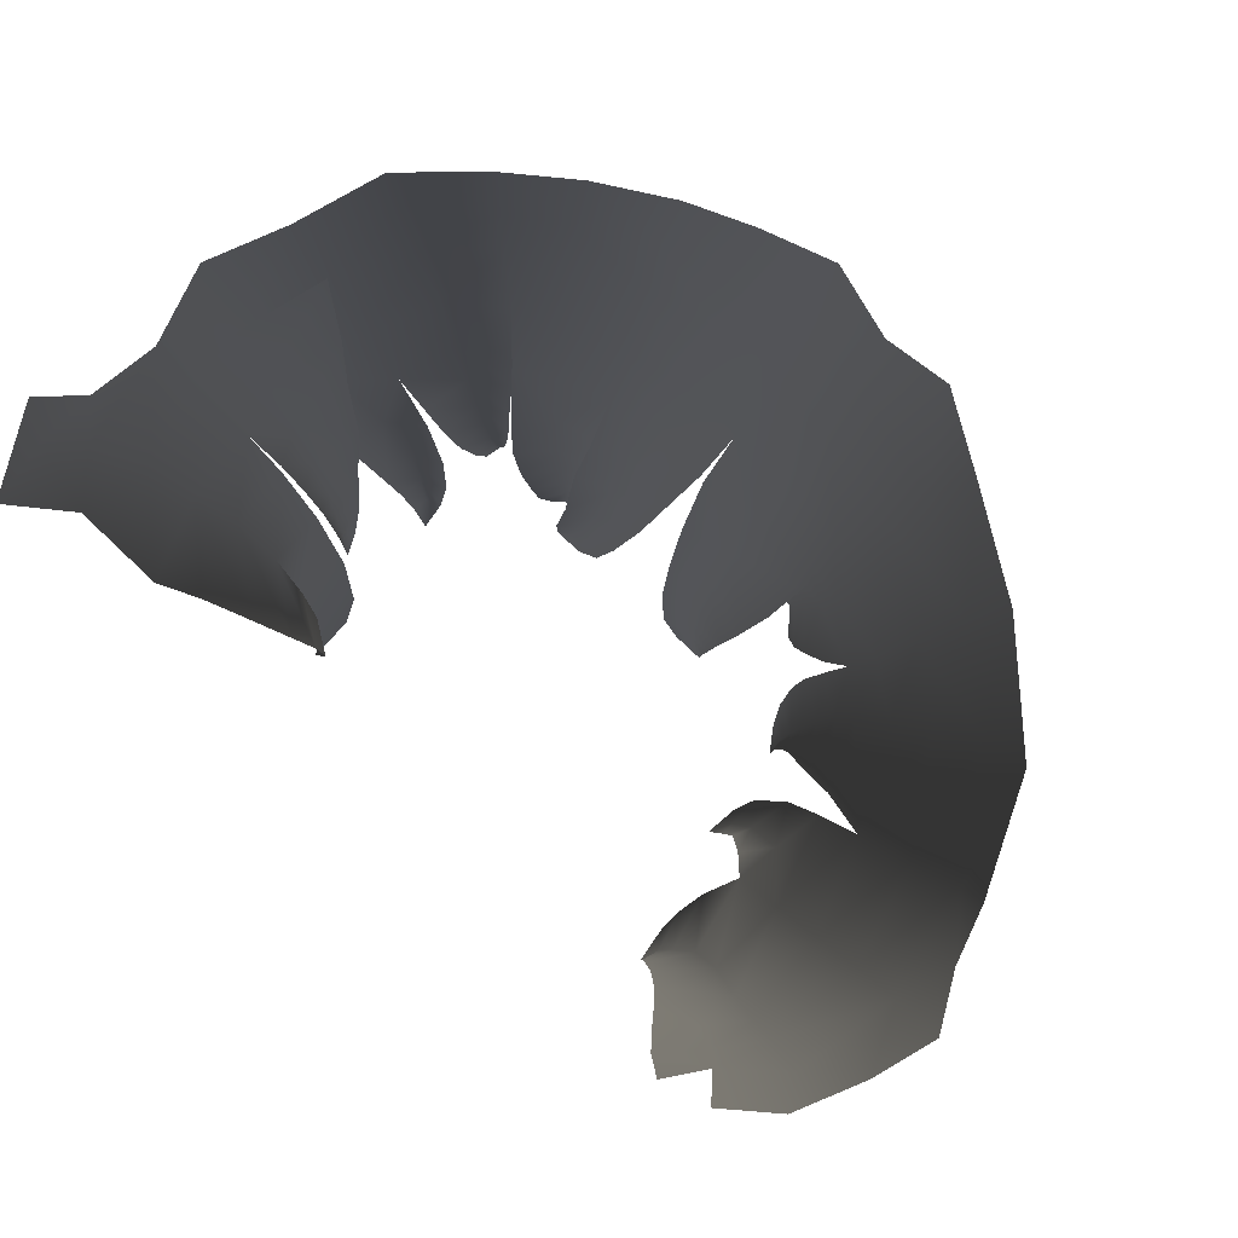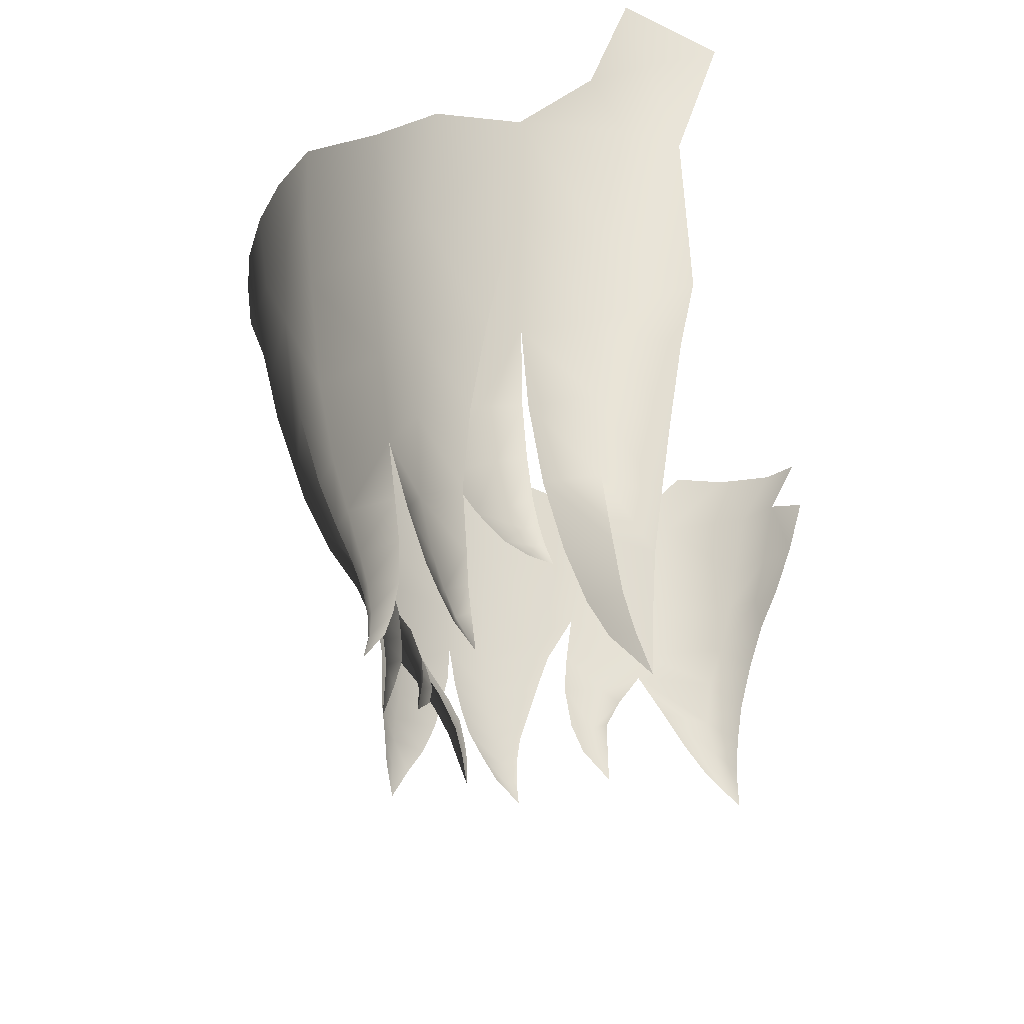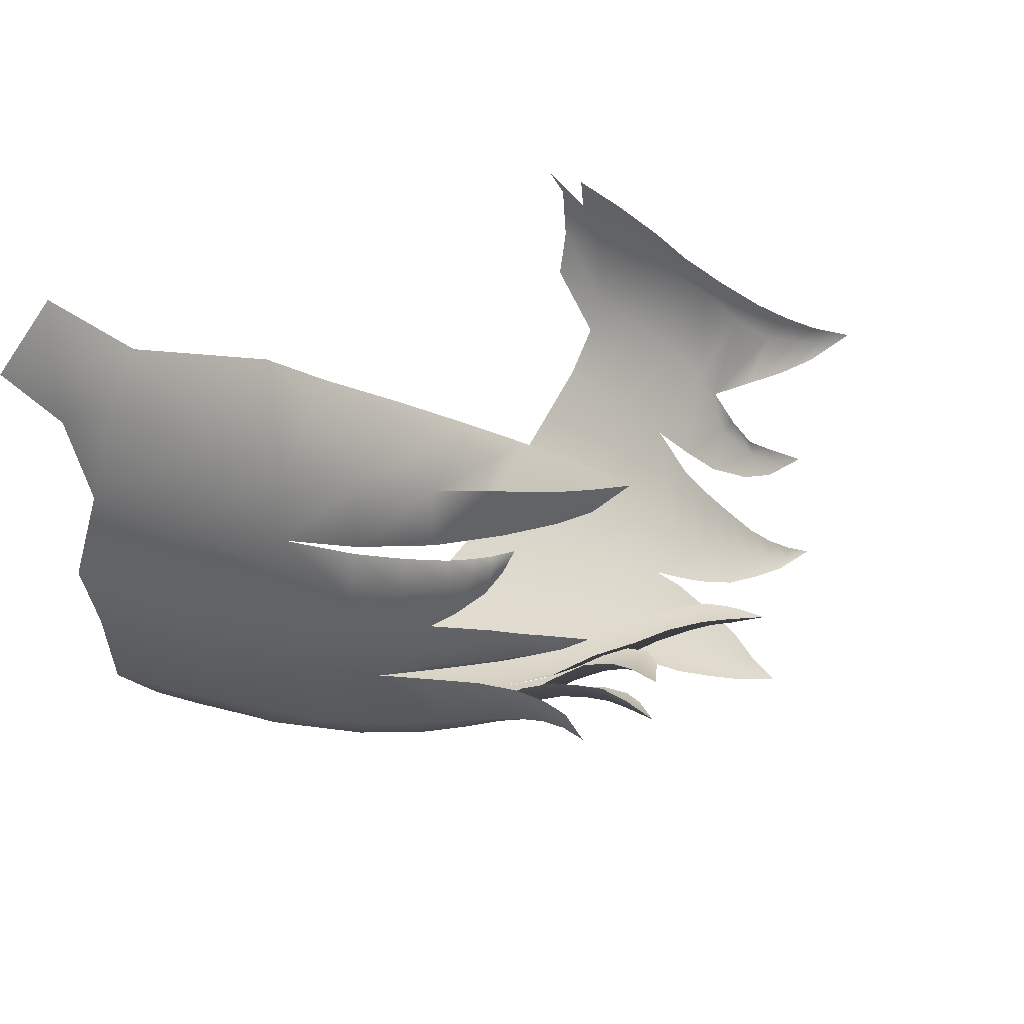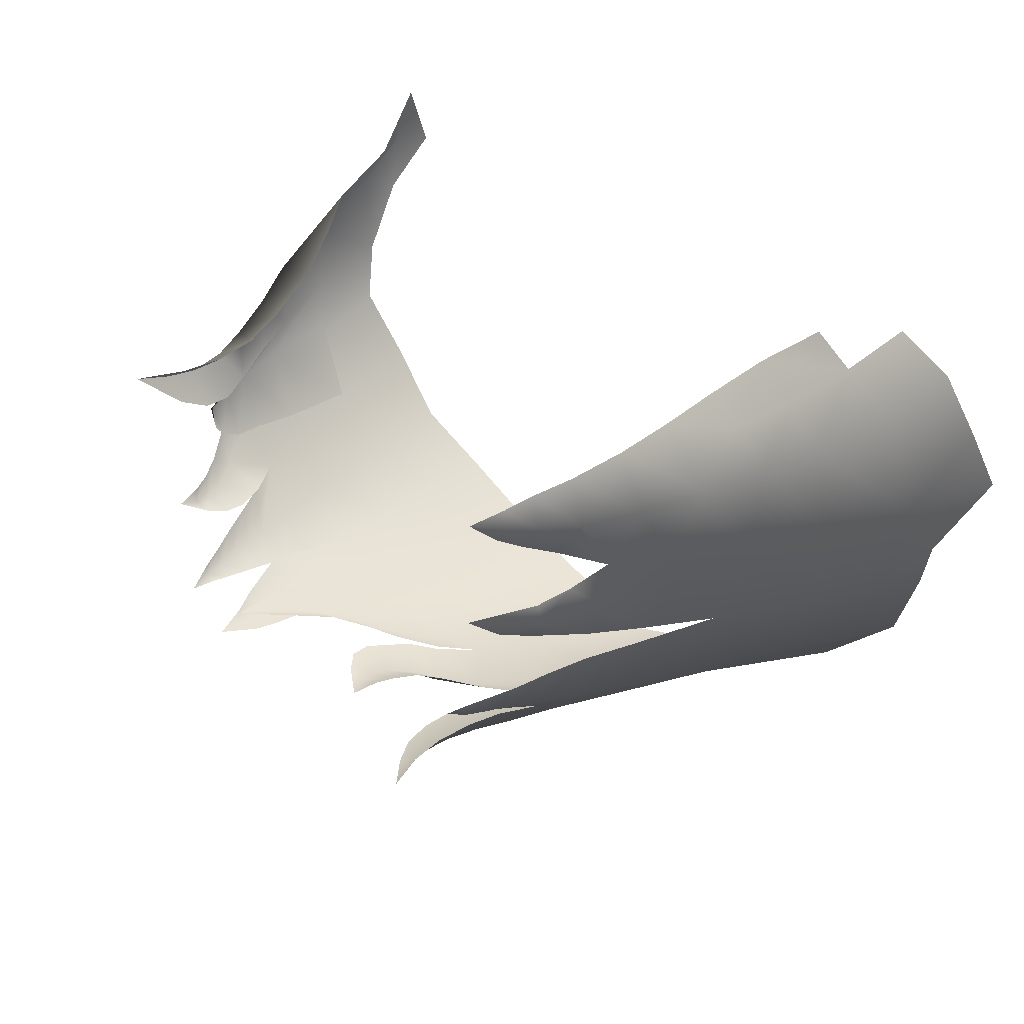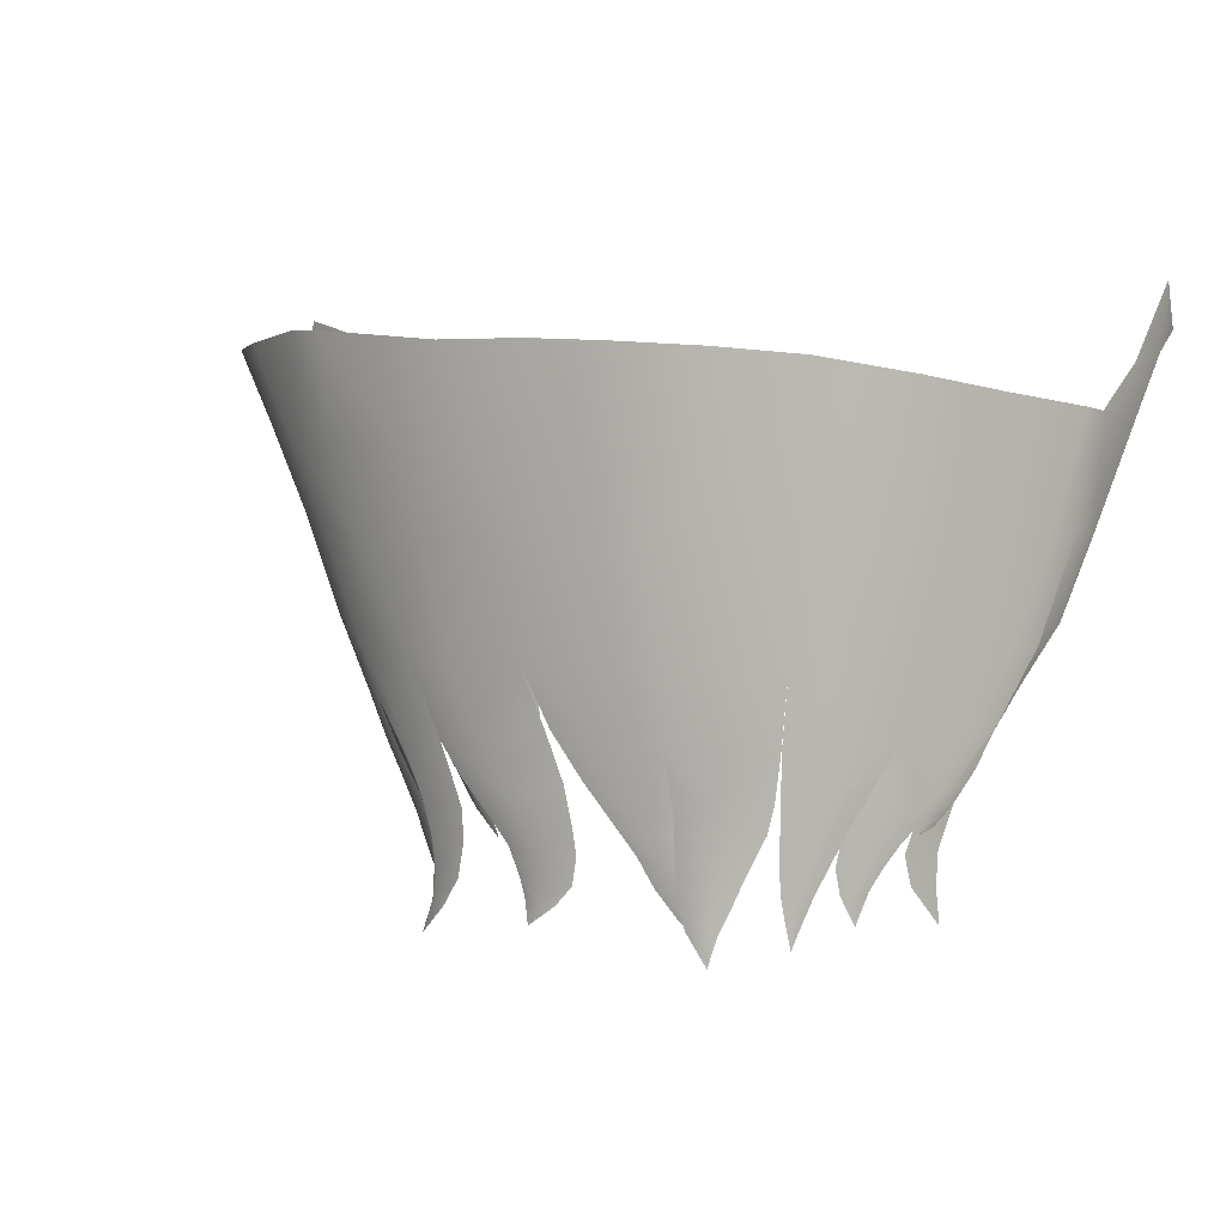
<metadata>
{"format":"obj","ext":"obj","renderer":"f3d","projection":"perspective","resolution":1024,"background":"white","views":[{"elev":79.9,"azim":42.5,"up":"+Y"},{"elev":-26.3,"azim":-75.4,"up":"+Y"},{"elev":24.5,"azim":-54.0,"up":"+Z"},{"elev":31.7,"azim":43.2,"up":"+Z"},{"elev":9.8,"azim":-146.1,"up":"+Y"}]}
</metadata>
<code>
g M_Hair02
v -0.04099 1.47 -0.04814
v -0.04332 1.469 -0.04267
v -0.04277 1.461 -0.03989
v -0.04164 1.477 -0.05212
v -0.04458 1.477 -0.04467
v -0.04601 1.486 -0.05531
v -0.048 1.486 -0.04572
v -0.05356 1.497 -0.05741
v -0.05368 1.497 -0.04638
v -0.06119 1.509 -0.05822
v -0.06046 1.509 -0.04571
v -0.06747 1.521 -0.05796
v -0.06693 1.521 -0.04386
v -0.07586 1.54 -0.0574
v -0.04103 1.497 -0.03765
v -0.04591 1.51 -0.03452
v -0.03838 1.487 -0.03964
v -0.048 1.486 -0.04572
v -0.03789 1.478 -0.04029
v -0.04458 1.477 -0.04467
v -0.03932 1.47 -0.04043
v -0.04332 1.469 -0.04267
v -0.04277 1.461 -0.03989
v -0.05253 1.523 -0.03087
v -0.05809 1.532 -0.02714
v -0.07185 1.537 -0.04149
v -0.06914 1.556 -0.02691
v -0.07864 1.56 -0.05529
v -0.07611 1.556 -0.03599
v -0.07798 1.54 -0.07306
v -0.07182 1.52 -0.06341
v -0.08252 1.562 -0.07038
v -0.07834 1.567 -0.04156
v -0.07507 1.565 -0.08478
v -0.07834 1.568 -0.03067
v -0.07559 1.571 -0.01842
v -0.08071 1.581 -0.03407
v -0.07219 1.52 -0.07573
v -0.06661 1.507 -0.06775
v -0.07129 1.541 -0.0858
v -0.06617 1.507 -0.07792
v -0.05923 1.494 -0.07115
v -0.06629 1.555 -0.1014
v -0.06854 1.568 -0.1012
v -0.06422 1.522 -0.08607
v -0.05791 1.494 -0.0797
v -0.05143 1.485 -0.07249
v -0.06355 1.541 -0.101
v -0.05375 1.556 -0.1106
v -0.05503 1.571 -0.1123
v -0.05825 1.507 -0.08595
v -0.05945 1.52 -0.09981
v -0.04261 1.556 -0.1187
v -0.04215 1.573 -0.1213
v -0.05239 1.54 -0.1104
v -0.03013 1.557 -0.1259
v -0.02834 1.573 -0.129
v -0.03021 1.54 -0.1217
v -0.01572 1.557 -0.1277
v -0.0162 1.574 -0.1339
v -0.001965 1.557 -0.1319
v -0.002679 1.573 -0.1383
v 0.01116 1.573 -0.1341
v -0.0165 1.539 -0.1251
v 0.01262 1.555 -0.1292
v 0.0238 1.573 -0.1352
v 0.03175 1.555 -0.1237
v 0.03687 1.572 -0.127
v 0.05055 1.554 -0.1122
v 0.05513 1.569 -0.1155
v 0.02842 1.537 -0.1199
v 0.01198 1.539 -0.1237
v -0.001598 1.539 -0.1257
v -0.01601 1.519 -0.1182
v 0.06492 1.553 -0.1
v 0.07349 1.566 -0.09836
v 0.04628 1.537 -0.1081
v -0.02831 1.519 -0.1153
v 0.07891 1.553 -0.07922
v 0.08288 1.559 -0.07888
v 0.08644 1.556 -0.06838
v -0.04894 1.52 -0.1075
v -0.05466 1.506 -0.09819
v -0.04587 1.506 -0.104
v -0.04391 1.497 -0.1007
v -0.04464 1.505 -0.1022
v -0.05096 1.497 -0.0962
v -0.04211 1.49 -0.09782
v -0.05285 1.497 -0.08623
v -0.04745 1.489 -0.09476
v -0.04891 1.49 -0.08647
v -0.04096 1.484 -0.09594
v -0.04544 1.484 -0.0937
v -0.04574 1.483 -0.08729
v -0.04391 1.479 -0.0932
v -0.04078 1.479 -0.09487
v -0.04369 1.478 -0.08894
v -0.04312 1.474 -0.09355
v -0.0414 1.474 -0.09448
v -0.04272 1.474 -0.09084
v -0.04275 1.47 -0.0949
v -0.05052 1.496 -0.08441
v -0.05074 1.485 -0.07915
v -0.0453 1.487 -0.08236
v -0.04285 1.481 -0.08008
v -0.04769 1.48 -0.07784
v -0.0482 1.48 -0.0731
v -0.04237 1.475 -0.07742
v -0.04553 1.475 -0.07616
v -0.04567 1.476 -0.07322
v -0.04301 1.469 -0.07301
v 0.05968 1.531 -0.02581
v 0.0633 1.544 -0.02312
v 0.06873 1.547 -0.03049
v 0.06658 1.532 -0.03297
v 0.06257 1.52 -0.03493
v 0.05682 1.519 -0.02941
v 0.05446 1.51 -0.0327
v 0.06393 1.509 -0.04357
v 0.05214 1.499 -0.03553
v 0.06899 1.521 -0.04214
v 0.07309 1.533 -0.04107
v 0.0581 1.499 -0.04569
v 0.0495 1.489 -0.03763
v 0.07891 1.549 -0.03903
v 0.07239 1.559 -0.02543
v 0.08187 1.562 -0.03284
v 0.08759 1.565 -0.04538
v 0.08308 1.551 -0.05871
v 0.09097 1.569 -0.05695
v 0.07563 1.535 -0.0597
v 0.06742 1.521 -0.06014
v 0.07058 1.536 -0.07901
v 0.05898 1.508 -0.06056
v 0.05802 1.537 -0.09893
v 0.06077 1.519 -0.07858
v 0.05176 1.519 -0.09754
v 0.04221 1.518 -0.1045
v 0.04624 1.505 -0.09589
v 0.05336 1.507 -0.0781
v 0.05193 1.506 -0.08225
v 0.05144 1.497 -0.06948
v 0.04739 1.497 -0.07729
v 0.0503 1.499 -0.06075
v 0.04349 1.496 -0.09483
v 0.04665 1.497 -0.08369
v 0.04534 1.486 -0.07042
v 0.0423 1.486 -0.07464
v 0.04674 1.492 -0.06466
v 0.04387 1.486 -0.06684
v 0.042 1.48 -0.06649
v 0.05321 1.487 -0.04592
v 0.04707 1.488 -0.05474
v 0.04749 1.48 -0.03843
v 0.04195 1.479 -0.06922
v 0.04046 1.479 -0.07164
v 0.03934 1.471 -0.06574
v 0.04972 1.479 -0.04392
v 0.04571 1.48 -0.0499
v 0.04661 1.473 -0.0389
v 0.04767 1.473 -0.04239
v 0.04535 1.473 -0.04548
v 0.04617 1.465 -0.03857
v 0.02283 1.518 -0.1154
v 0.01088 1.518 -0.1183
v -0.003157 1.519 -0.1172
v 0.009529 1.504 -0.1123
v -0.01637 1.506 -0.112
v -0.003547 1.505 -0.11
v -0.004556 1.506 -0.1103
v -0.02678 1.506 -0.1099
v -0.01685 1.497 -0.1055
v -0.006484 1.496 -0.1038
v 0.008149 1.492 -0.1056
v -0.001706 1.495 -0.1024
v 0.02329 1.504 -0.1075
v 0.02139 1.493 -0.1013
v 0.0188 1.485 -0.09609
v 0.007739 1.486 -0.1003
v -6.716e-06 1.486 -0.09746
v 0.01689 1.479 -0.09312
v 0.008322 1.479 -0.09598
v 0.00204 1.479 -0.09324
v 0.009573 1.473 -0.09337
v 0.01576 1.474 -0.09169
v 0.004814 1.473 -0.0906
v 0.01098 1.469 -0.0922
v 0.01502 1.47 -0.09094
v 0.008641 1.469 -0.09024
v 0.01447 1.464 -0.0908
v 0.02141 1.473 -0.1094
v 0.0236 1.466 -0.11
v 0.02384 1.471 -0.1066
v 0.01887 1.472 -0.1099
v 0.01595 1.477 -0.1095
v 0.02117 1.478 -0.109
v 0.02555 1.476 -0.1038
v 0.01441 1.484 -0.1098
v 0.0217 1.483 -0.1091
v 0.02797 1.483 -0.102
v 0.01455 1.49 -0.11
v 0.02382 1.489 -0.1089
v 0.03053 1.489 -0.1013
v 0.01641 1.497 -0.1109
v 0.02673 1.497 -0.1093
v 0.03467 1.497 -0.1012
v 0.01839 1.506 -0.1129
v 0.03916 1.505 -0.1022
v 0.0296 1.505 -0.1096
v 0.0363 1.496 -0.09997
v 0.04122 1.489 -0.09297
v 0.0339 1.488 -0.09765
v 0.04351 1.489 -0.08496
v 0.03959 1.482 -0.09124
v 0.03306 1.483 -0.09574
v 0.04105 1.483 -0.08615
v 0.03847 1.477 -0.09001
v 0.03326 1.477 -0.09276
v 0.03916 1.477 -0.08642
v 0.03772 1.472 -0.08856
v 0.03455 1.472 -0.08987
v 0.03806 1.472 -0.08615
v 0.0377 1.467 -0.08557
v -0.02442 1.491 -0.0971
v -0.0251 1.497 -0.1024
v -0.01707 1.49 -0.09987
v -0.02241 1.484 -0.09208
v -0.008065 1.489 -0.09782
v -0.01762 1.482 -0.09505
v -0.01035 1.481 -0.09279
v -0.02262 1.477 -0.08956
v -0.01275 1.475 -0.09036
v -0.0185 1.477 -0.09242
v -0.01979 1.472 -0.091
v -0.02237 1.472 -0.08947
v -0.01688 1.47 -0.08966
v -0.02288 1.466 -0.09022
v -0.02694 1.464 -0.09596
v -0.02608 1.471 -0.09599
v -0.02761 1.47 -0.09355
v -0.02258 1.47 -0.09603
v -0.02116 1.474 -0.09592
v -0.02603 1.475 -0.09584
v -0.02916 1.475 -0.09156
v -0.02084 1.479 -0.09652
v -0.02686 1.48 -0.09622
v -0.03092 1.479 -0.09134
v -0.02172 1.486 -0.09824
v -0.02835 1.485 -0.09686
v -0.03333 1.484 -0.09134
v -0.02292 1.491 -0.1004
v -0.03018 1.49 -0.09861
v -0.03658 1.489 -0.09267
v -0.02422 1.497 -0.1036
v -0.03302 1.496 -0.1022
v -0.0403 1.495 -0.09653
v -0.04905 1.484 -0.06127
v -0.05083 1.485 -0.05956
v -0.04727 1.483 -0.05711
v -0.04988 1.486 -0.05817
v -0.05143 1.487 -0.06531
v -0.05195 1.489 -0.05868
v -0.05345 1.488 -0.06102
v -0.05447 1.493 -0.05913
v -0.05515 1.491 -0.06953
v -0.05649 1.491 -0.06278
v -0.05824 1.5 -0.05925
v -0.06126 1.498 -0.06449
v -0.05877 1.498 -0.07453
v -0.06243 1.508 -0.05905
v -0.06604 1.507 -0.06606
v -0.06405 1.508 -0.07854
v -0.06747 1.521 -0.05796
v -0.06715 1.521 -0.0821
v -0.07153 1.521 -0.06715
v -0.07586 1.54 -0.0574
v -0.07129 1.541 -0.0858
v -0.07624 1.54 -0.06852
g M_Hair02_0
f 3 2 1
f 2 4 1
f 5 4 2
f 5 6 4
f 5 7 6
f 7 8 6
f 9 8 7
f 10 8 9
f 11 10 9
f 11 12 10
f 13 12 11
f 13 14 12
f 9 15 11
f 15 16 11
f 13 11 16
f 15 9 17
f 18 17 9
f 19 17 18
f 19 18 20
f 19 20 21
f 22 21 20
f 22 23 21
f 16 24 13
f 24 25 13
f 26 13 25
f 26 14 13
f 25 27 26
f 14 26 28
f 27 29 26
f 26 29 28
f 14 28 30
f 30 31 14
f 30 28 32
f 29 33 28
f 32 34 30
f 27 35 29
f 29 35 33
f 36 35 27
f 37 33 35
f 36 37 35
f 31 30 38
f 31 38 39
f 30 34 40
f 40 38 30
f 39 38 41
f 39 41 42
f 34 43 40
f 34 44 43
f 45 38 40
f 45 41 38
f 42 41 46
f 42 46 47
f 48 40 43
f 45 40 48
f 43 44 49
f 43 49 48
f 50 49 44
f 51 41 45
f 51 46 41
f 45 48 52
f 51 45 52
f 49 50 53
f 54 53 50
f 48 49 55
f 55 52 48
f 49 53 55
f 56 53 54
f 56 54 57
f 55 53 58
f 58 53 56
f 57 59 56
f 60 59 57
f 60 61 59
f 62 61 60
f 62 63 61
f 59 64 56
f 56 64 58
f 59 61 64
f 61 63 65
f 63 66 65
f 65 66 67
f 67 66 68
f 67 68 69
f 70 69 68
f 67 71 65
f 67 69 71
f 65 72 61
f 65 71 72
f 73 64 61
f 73 61 72
f 64 74 58
f 73 74 64
f 69 70 75
f 76 75 70
f 71 69 77
f 69 75 77
f 58 74 78
f 58 78 55
f 75 76 79
f 79 76 80
f 80 81 79
f 82 55 78
f 55 82 52
f 82 83 52
f 51 52 83
f 82 84 83
f 83 84 85
f 82 78 86
f 83 85 87
f 87 51 83
f 85 88 87
f 87 89 51
f 90 87 88
f 90 89 87
f 91 89 90
f 88 92 90
f 93 91 90
f 93 90 92
f 94 91 93
f 93 92 95
f 94 93 95
f 96 95 92
f 94 95 97
f 95 96 98
f 97 95 98
f 99 98 96
f 97 98 100
f 99 101 98
f 98 101 100
f 102 46 51
f 102 103 46
f 104 103 102
f 47 46 103
f 104 105 103
f 103 106 47
f 105 106 103
f 47 106 107
f 105 108 106
f 109 107 106
f 109 106 108
f 110 107 109
f 111 109 108
f 110 109 111
f 114 113 112
f 112 115 114
f 115 112 116
f 117 116 112
f 118 116 117
f 118 119 116
f 120 119 118
f 115 116 121
f 121 116 119
f 114 115 122
f 122 115 121
f 123 119 120
f 120 124 123
f 122 125 114
f 114 125 126
f 127 126 125
f 127 125 128
f 129 128 125
f 125 122 129
f 130 128 129
f 81 130 129
f 129 79 81
f 131 129 122
f 129 131 79
f 122 121 131
f 119 132 121
f 132 131 121
f 133 79 131
f 131 132 133
f 79 133 75
f 119 134 132
f 123 134 119
f 75 133 135
f 77 75 135
f 132 136 133
f 136 135 133
f 132 134 136
f 77 135 137
f 136 137 135
f 77 137 138
f 71 77 138
f 137 136 139
f 138 137 139
f 140 136 134
f 141 139 136
f 140 134 142
f 140 142 143
f 123 144 134
f 144 142 134
f 145 139 141
f 145 141 146
f 143 142 147
f 148 143 147
f 149 142 144
f 149 147 142
f 150 147 149
f 151 147 150
f 144 123 152
f 152 123 124
f 144 152 153
f 154 152 124
f 148 147 155
f 151 155 147
f 148 155 156
f 157 155 151
f 156 155 157
f 158 153 152
f 154 158 152
f 158 159 153
f 154 160 158
f 158 161 159
f 161 158 160
f 161 162 159
f 161 160 163
f 163 162 161
f 71 138 164
f 71 164 72
f 165 72 164
f 73 72 165
f 73 165 166
f 73 166 74
f 165 164 167
f 165 167 166
f 74 166 168
f 78 74 168
f 166 167 169
f 168 166 170
f 78 168 171
f 86 78 171
f 168 170 172
f 172 171 168
f 172 170 173
f 174 169 167
f 175 169 174
f 167 164 176
f 167 176 174
f 174 176 177
f 174 177 178
f 174 179 175
f 174 178 179
f 175 179 180
f 179 178 181
f 182 180 179
f 179 181 182
f 183 180 182
f 182 181 184
f 182 184 183
f 185 184 181
f 186 183 184
f 184 185 187
f 186 184 187
f 188 187 185
f 189 186 187
f 188 190 187
f 190 189 187
f 193 192 191
f 191 192 194
f 194 195 191
f 191 196 193
f 191 195 196
f 197 193 196
f 198 196 195
f 196 199 197
f 199 196 198
f 200 197 199
f 198 201 199
f 199 202 200
f 199 201 202
f 203 200 202
f 204 202 201
f 203 202 205
f 205 202 204
f 205 206 203
f 204 207 205
f 205 208 206
f 207 209 205
f 205 209 208
f 164 209 207
f 164 138 209
f 208 209 138
f 138 139 208
f 139 145 208
f 210 208 145
f 211 210 145
f 211 145 146
f 211 212 210
f 213 211 146
f 214 212 211
f 214 211 213
f 214 215 212
f 216 214 213
f 217 215 214
f 216 217 214
f 217 218 215
f 216 219 217
f 217 220 218
f 219 220 217
f 221 218 220
f 219 222 220
f 221 220 223
f 220 222 223
f 225 172 224
f 172 225 171
f 226 224 172
f 172 173 226
f 226 227 224
f 226 173 228
f 229 227 226
f 226 228 229
f 229 228 230
f 229 231 227
f 230 232 229
f 229 233 231
f 232 233 229
f 233 234 231
f 232 234 233
f 235 231 234
f 236 234 232
f 235 234 237
f 237 234 236
f 240 239 238
f 239 241 238
f 241 239 242
f 239 240 243
f 239 243 242
f 244 243 240
f 245 242 243
f 243 244 246
f 246 245 243
f 247 246 244
f 246 248 245
f 246 247 249
f 249 248 246
f 250 249 247
f 249 251 248
f 249 250 252
f 252 251 249
f 253 252 250
f 252 254 251
f 253 255 252
f 255 254 252
f 255 253 256
f 255 171 254
f 255 256 86
f 86 171 255
f 259 258 257
f 259 260 258
f 257 258 261
f 258 260 262
f 263 261 258
f 263 258 262
f 263 262 264
f 261 263 265
f 266 263 264
f 266 265 263
f 266 264 267
f 265 266 268
f 268 266 267
f 269 265 268
f 268 267 270
f 269 268 271
f 271 268 270
f 272 269 271
f 271 270 273
f 274 272 271
f 275 271 273
f 274 271 275
f 275 273 276
f 277 274 275
f 278 275 276
f 277 275 278

</code>
